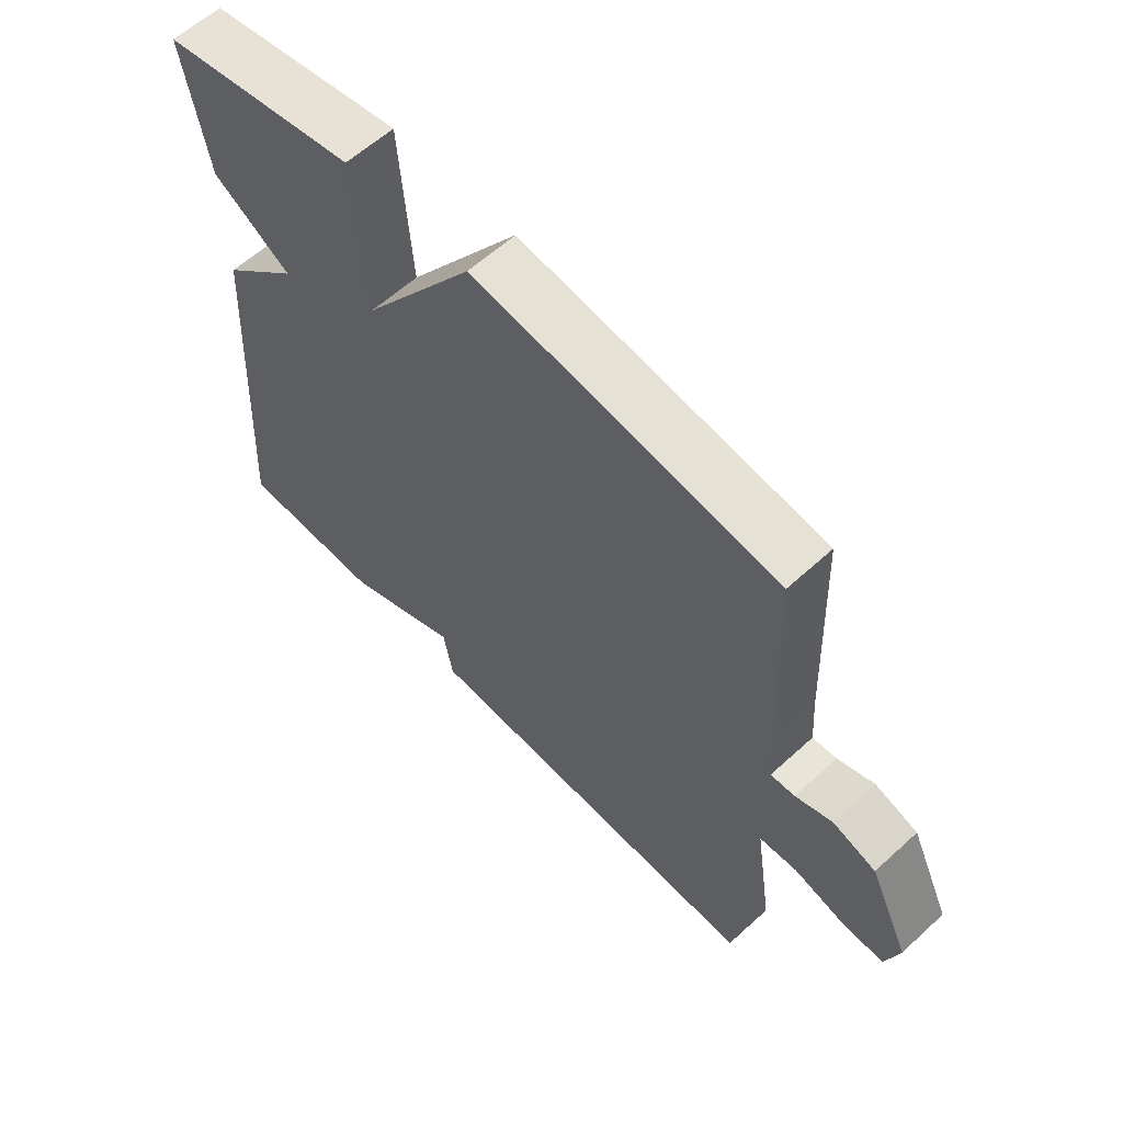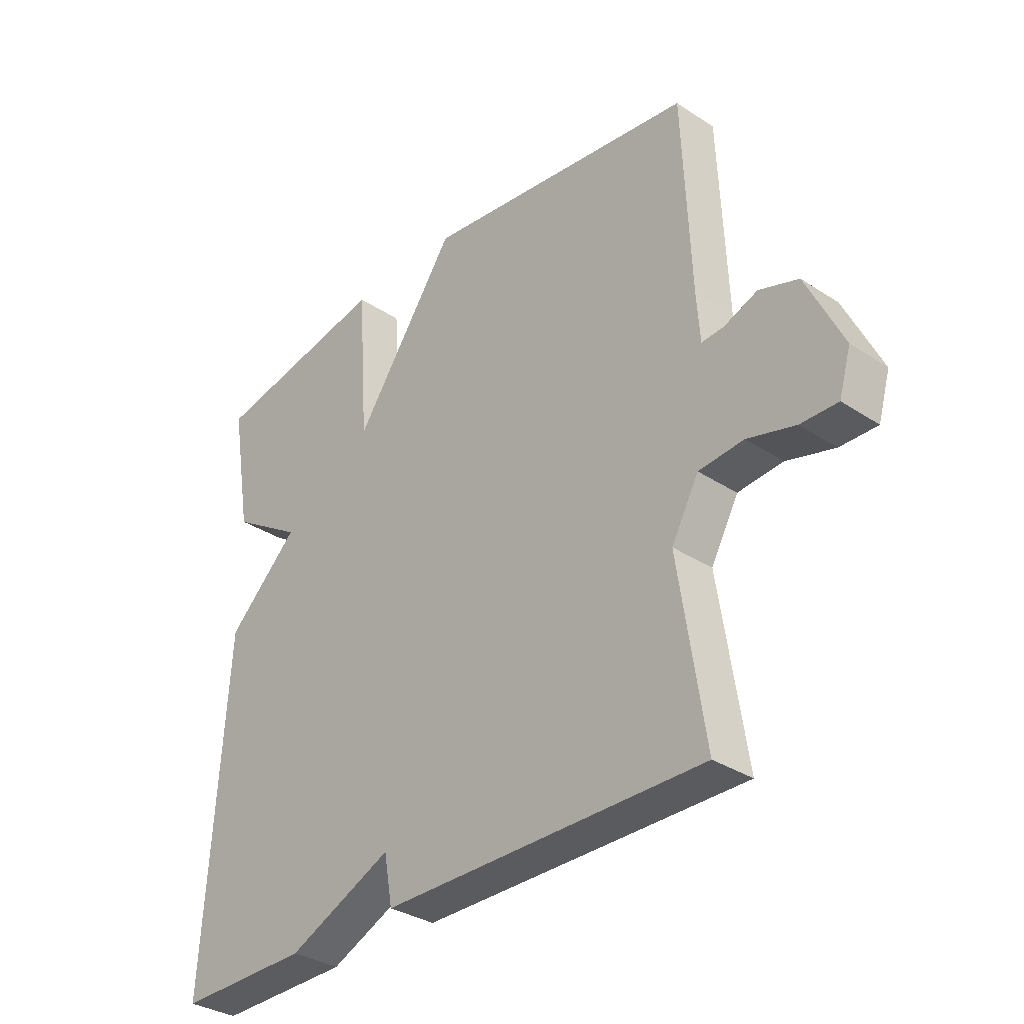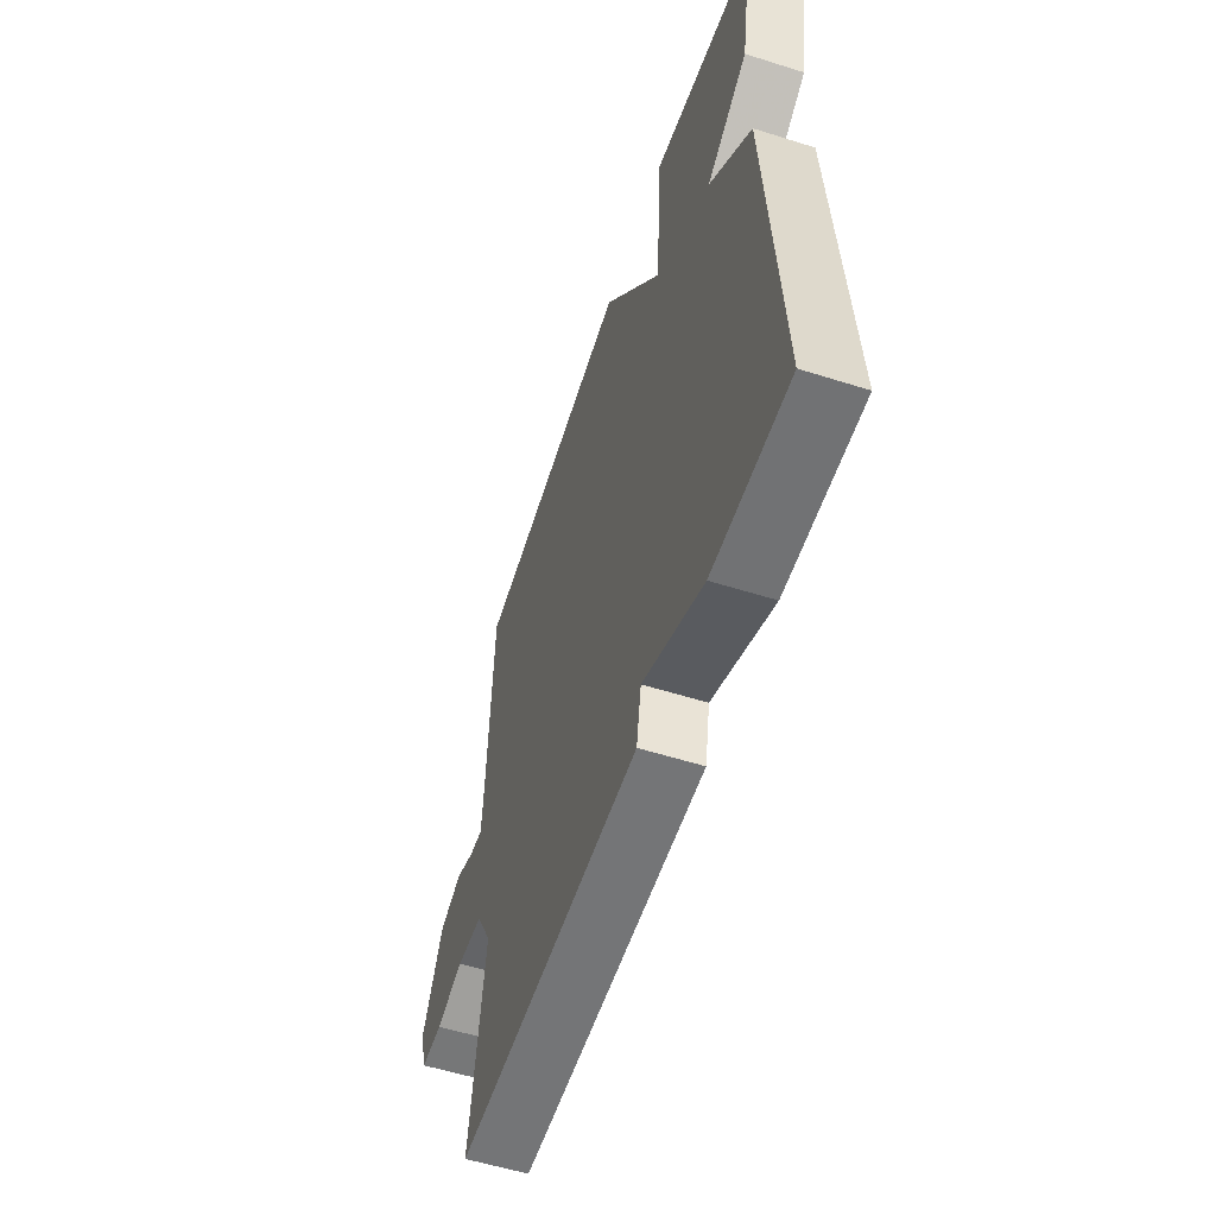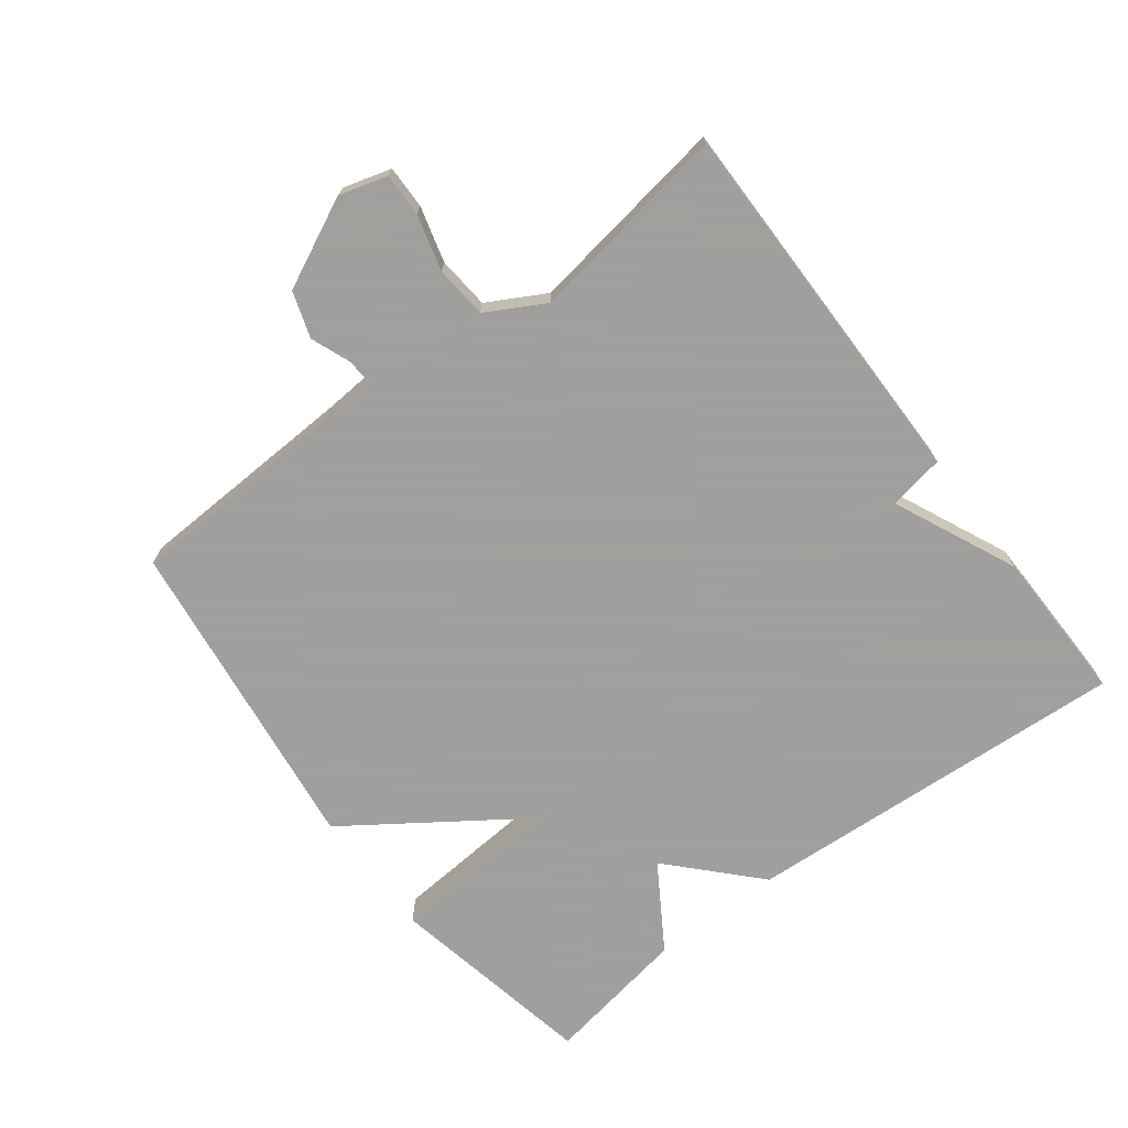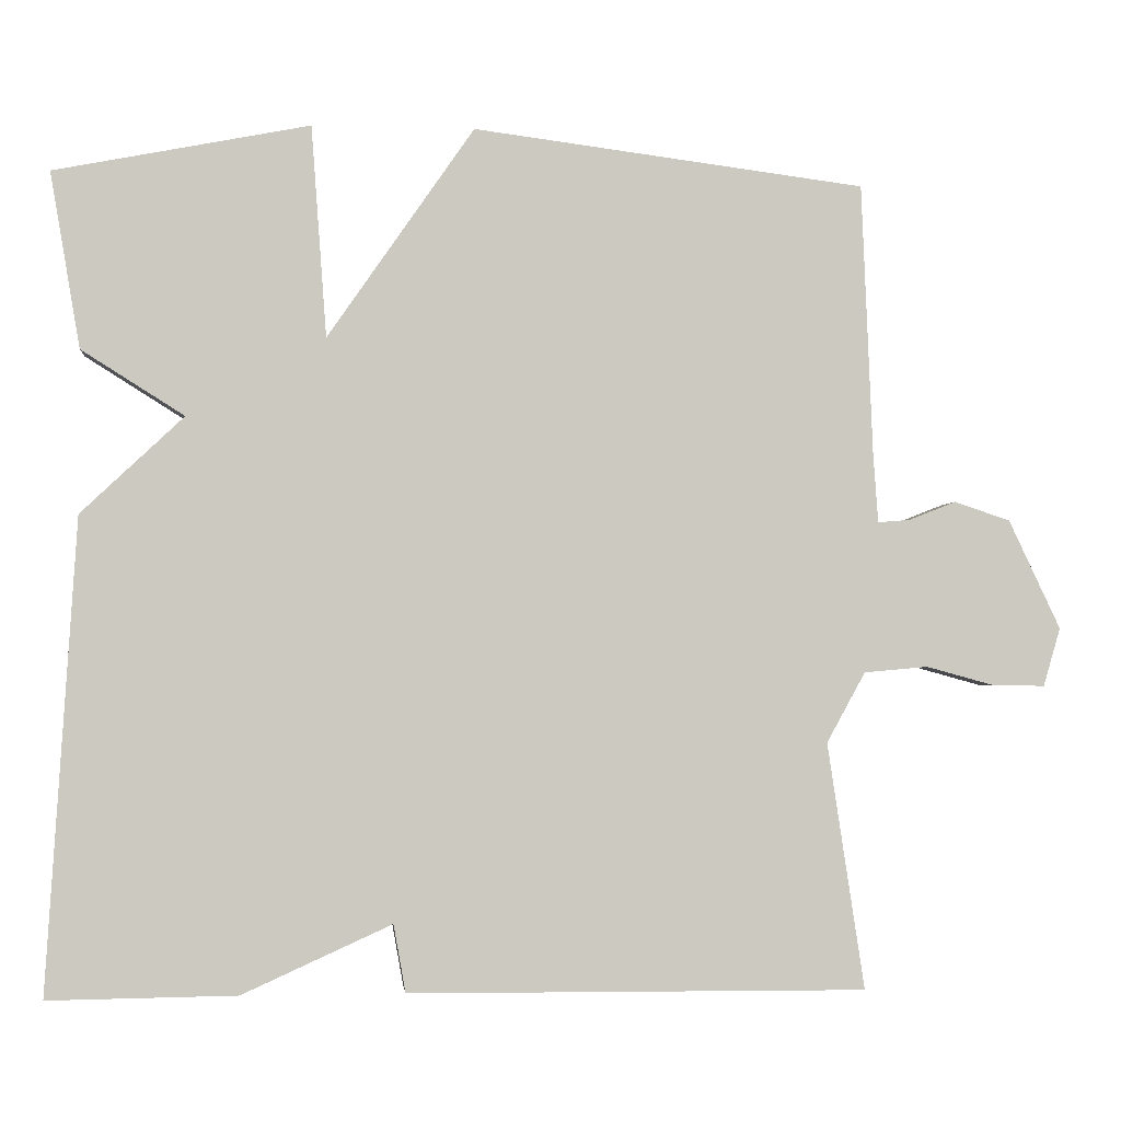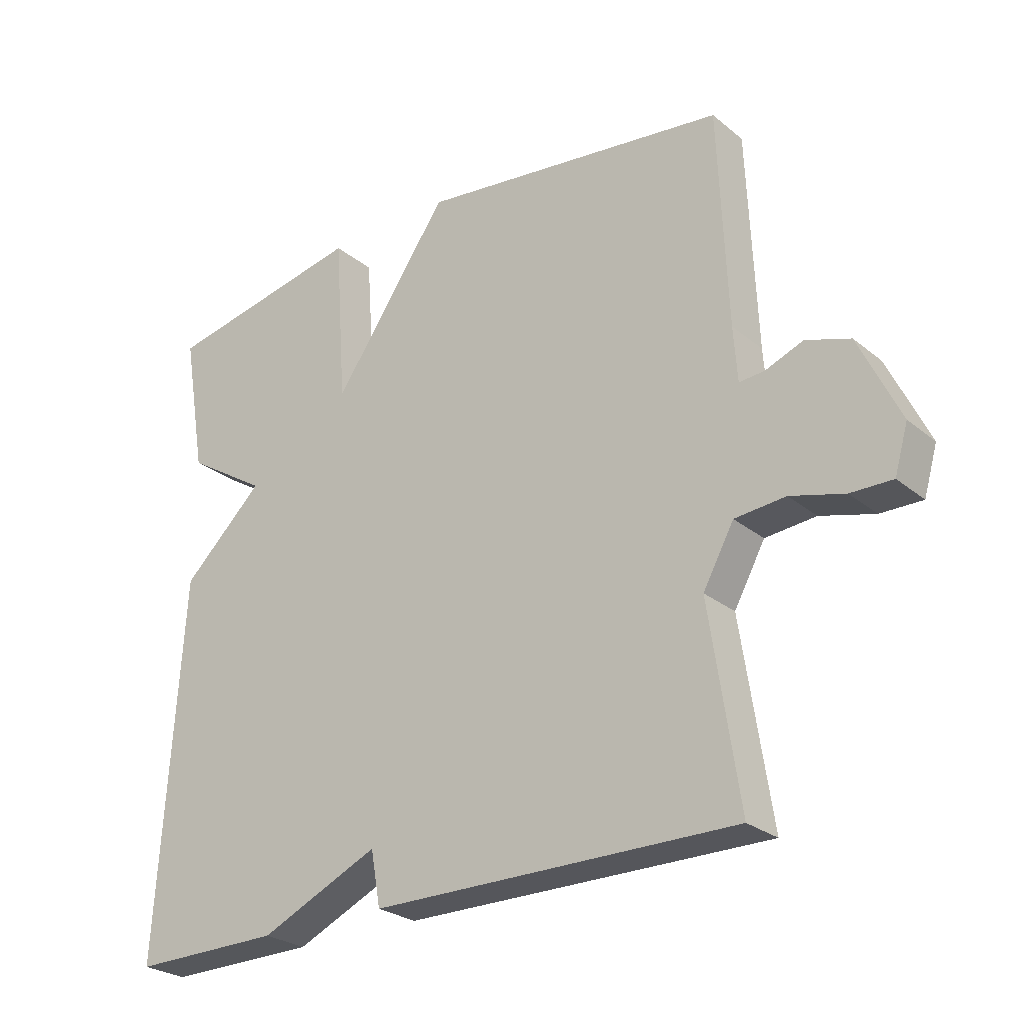
<metadata>
{"format":"obj","ext":"obj","renderer":"f3d","projection":"perspective","resolution":1024,"background":"white","views":[{"elev":60.5,"azim":47.0,"up":"+Z"},{"elev":-33.2,"azim":47.9,"up":"+Z"},{"elev":-56.2,"azim":-108.3,"up":"+Z"},{"elev":-71.5,"azim":127.3,"up":"+Y"},{"elev":-2.4,"azim":-5.9,"up":"+Z"},{"elev":-26.3,"azim":38.5,"up":"+Z"}]}
</metadata>
<code>
v -0.5 0.07 0.5
v -0.185 0.07 0.562
v -0.166 0.07 0.301
v 0.015 0.07 0.562
v 0.5 0.07 0.5
v 0.514 0.07 0.163
v 0.52 0.07 0.079
v 0.559 0.07 0.082
v 0.618 0.07 0.105
v 0.687 0.07 0.082
v 0.751 0.07 -0.053
v 0.73 0.07 -0.125
v 0.665 0.07 -0.124
v 0.581 0.07 -0.101
v 0.502 0.07 -0.108
v 0.454 0.07 -0.195
v 0.5 0.07 -0.5
v -0.067 0.07 -0.497
v -0.082 0.07 -0.413
v -0.267 0.07 -0.497
v -0.5 0.07 -0.5
v -0.463 0.07 0.083
v -0.336 0.07 0.203
v -0.463 0.07 0.283
v -0.5 0 0.5
v -0.185 0 0.562
v -0.166 0 0.301
v 0.015 0 0.562
v 0.5 0 0.5
v 0.514 0 0.163
v 0.52 0 0.079
v 0.559 0 0.082
v 0.618 0 0.105
v 0.687 0 0.082
v 0.751 0 -0.053
v 0.73 0 -0.125
v 0.665 0 -0.124
v 0.581 0 -0.101
v 0.502 0 -0.108
v 0.454 0 -0.195
v 0.5 0 -0.5
v -0.067 0 -0.497
v -0.082 0 -0.413
v -0.267 0 -0.497
v -0.5 0 -0.5
v -0.463 0 0.083
v -0.336 0 0.203
v -0.463 0 0.283
f 1 2 3
f 24 1 3
f 23 24 3
f 22 23 3
f 21 22 3
f 20 21 3
f 19 20 3
f 19 3 4
f 18 19 4
f 17 18 4
f 16 17 4
f 4 5 6
f 16 4 6
f 15 16 6
f 12 13 14
f 11 12 14
f 10 11 14
f 9 10 14
f 8 9 14
f 7 8 14 15
f 6 7 15
f 27 26 25
f 27 25 48
f 27 48 47
f 27 47 46
f 27 46 45
f 27 45 44
f 27 44 43
f 28 27 43
f 28 43 42
f 28 42 41
f 28 41 40
f 30 29 28
f 30 28 40
f 30 40 39
f 38 37 36
f 38 36 35
f 38 35 34
f 38 34 33
f 38 33 32
f 39 38 32 31
f 39 31 30
f 1 25 26 2
f 2 26 27 3
f 3 27 28 4
f 4 28 29 5
f 5 29 30 6
f 6 30 31 7
f 7 31 32 8
f 8 32 33 9
f 9 33 34 10
f 10 34 35 11
f 11 35 36 12
f 12 36 37 13
f 13 37 38 14
f 14 38 39 15
f 15 39 40 16
f 16 40 41 17
f 17 41 42 18
f 18 42 43 19
f 19 43 44 20
f 20 44 45 21
f 21 45 46 22
f 22 46 47 23
f 23 47 48 24
f 24 48 25 1

</code>
